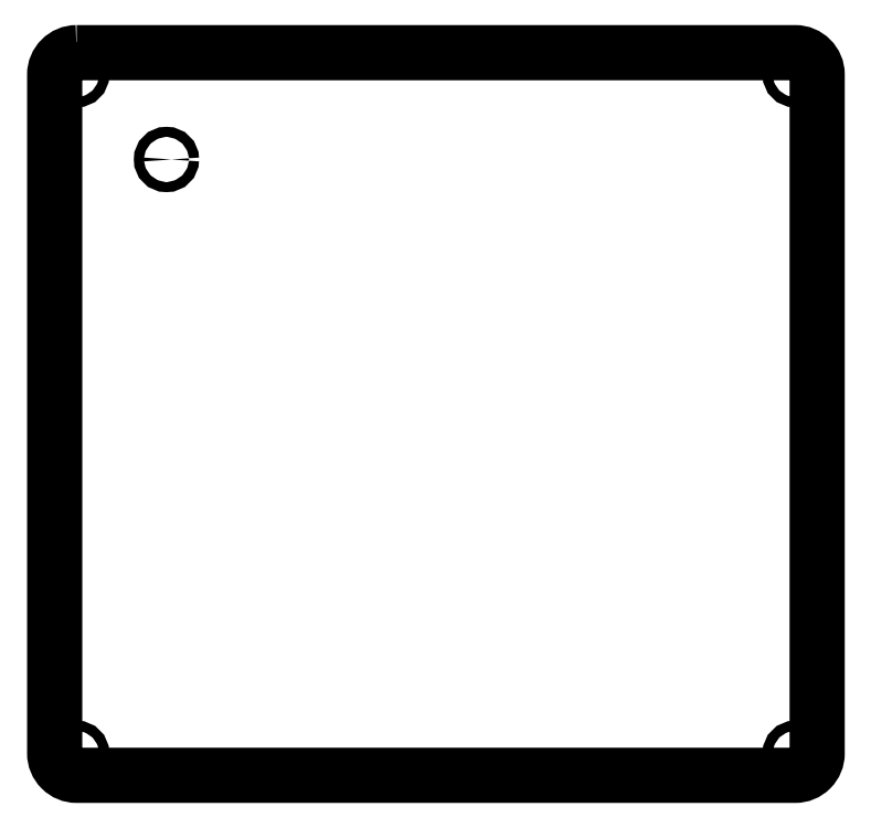
<metadata>
{"format":"dxf","ext":"dxf","renderer":"ezdxf+matplotlib","layout":"modelspace","background":"white","min_lineweight":24,"dpi":150}
</metadata>
<code>
0
SECTION
2
ENTITIES
0
LWPOLYLINE
8
0
90
8
70
1
43
0
10
-74.2
20
-2.776e-16
42
0.4142
10
-76.4
20
-2.2
10
-76.4
20
-70.2
42
0.4142
10
-74.2
20
-72.4
10
-2.2
20
-72.4
42
0.4142
10
-7.216e-15
20
-70.2
10
0
20
-2.2
42
0.4142
10
-2.2
20
-1.943e-15
0
CIRCLE
8
0
10
-65.2
20
-10.7
30
0
40
0.5
210
0
220
-0
230
1
0
CIRCLE
8
0
10
-74.2
20
-70.2
30
0
40
0.5
210
0
220
-0
230
1
0
CIRCLE
8
0
10
-74.2
20
-2.2
30
0
40
0.5
210
0
220
-0
230
1
0
CIRCLE
8
0
10
-2.2
20
-70.2
30
0
40
0.5
210
0
220
-0
230
1
0
CIRCLE
8
0
10
-2.2
20
-2.2
30
0
40
0.5
210
0
220
-0
230
1
0
ENDSEC
0
EOF

</code>
